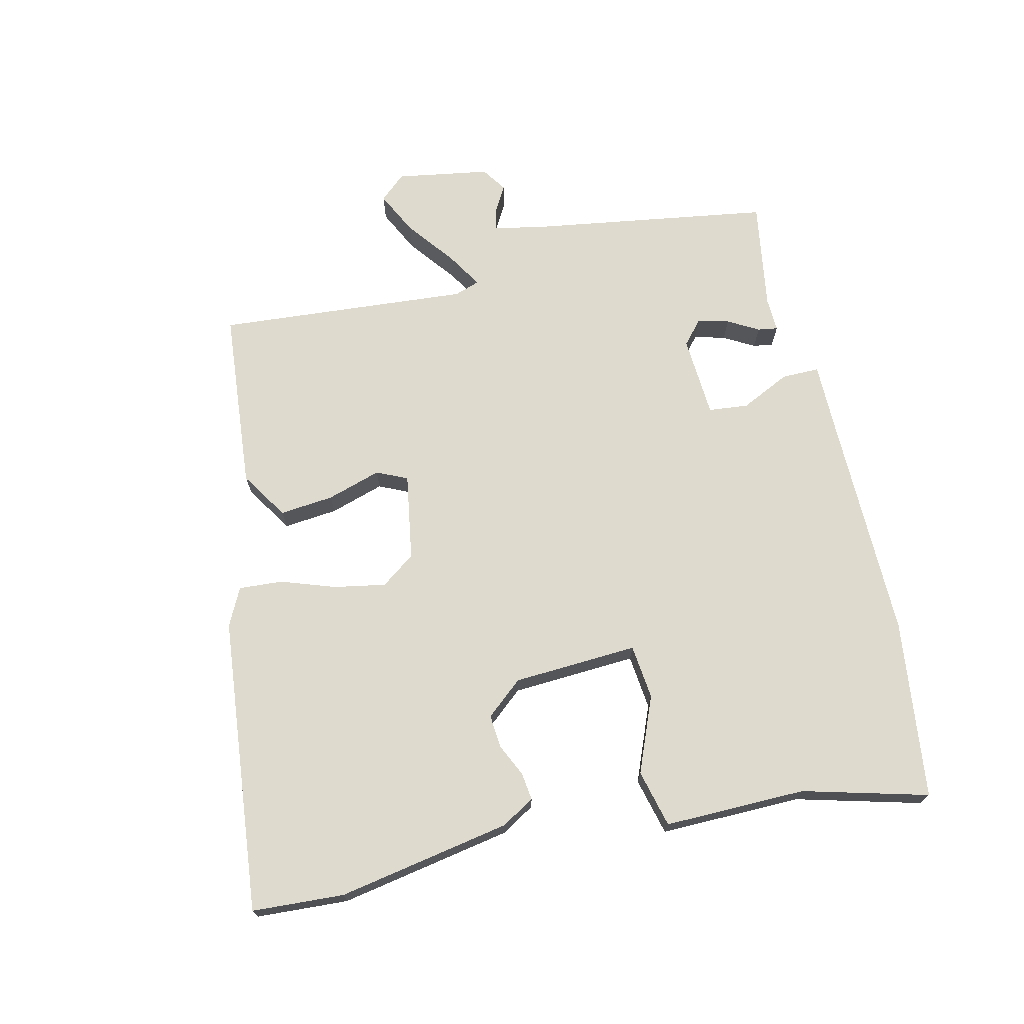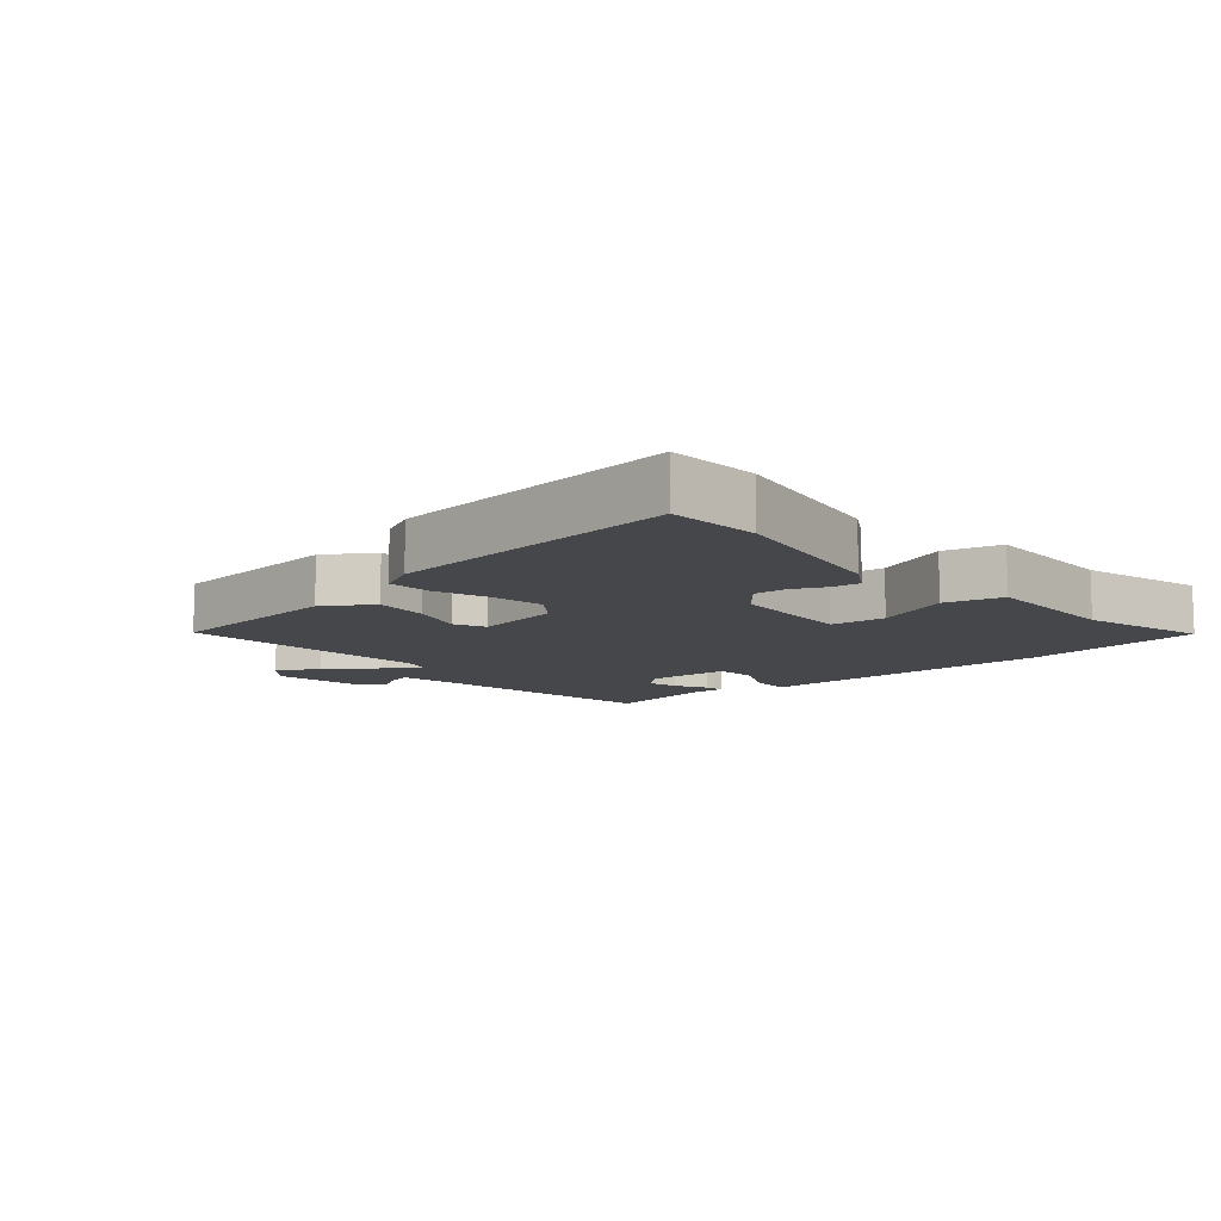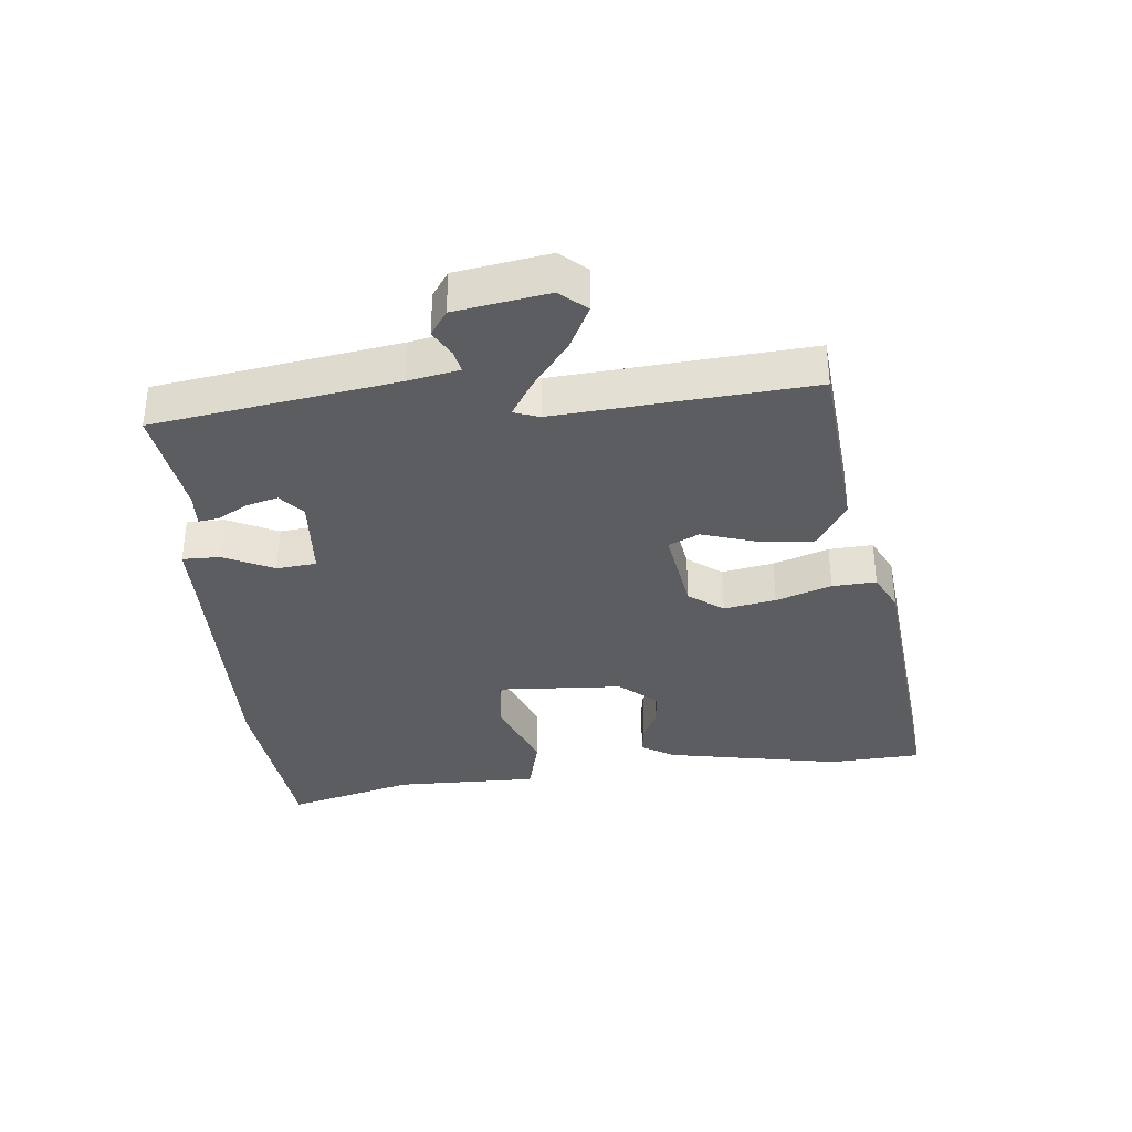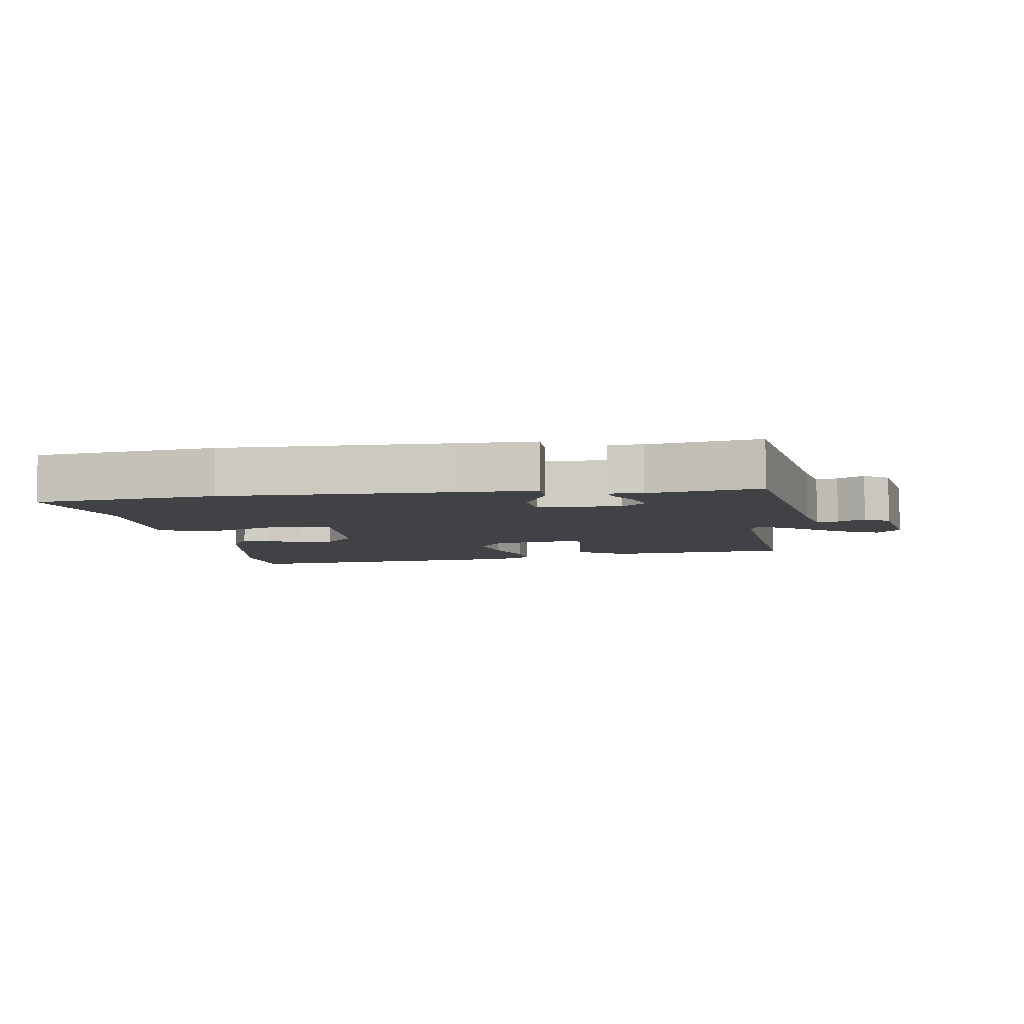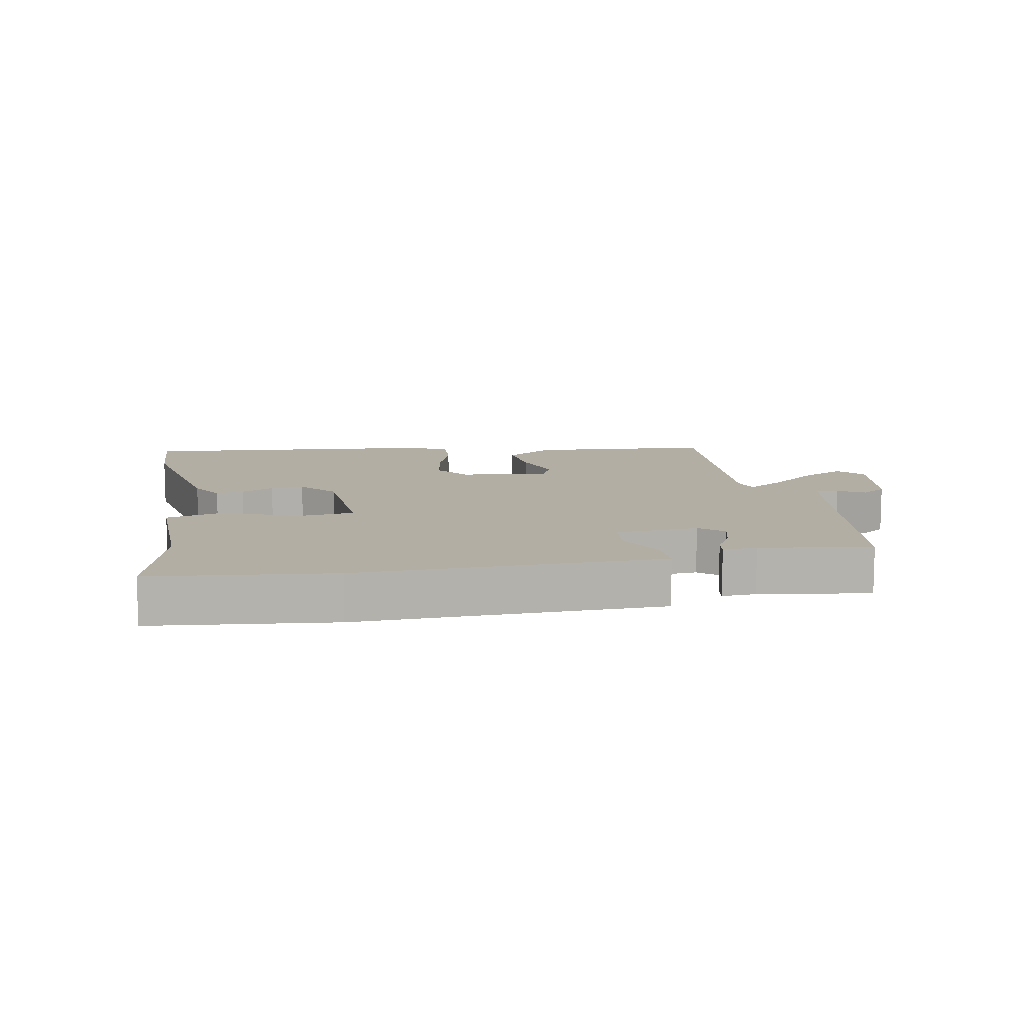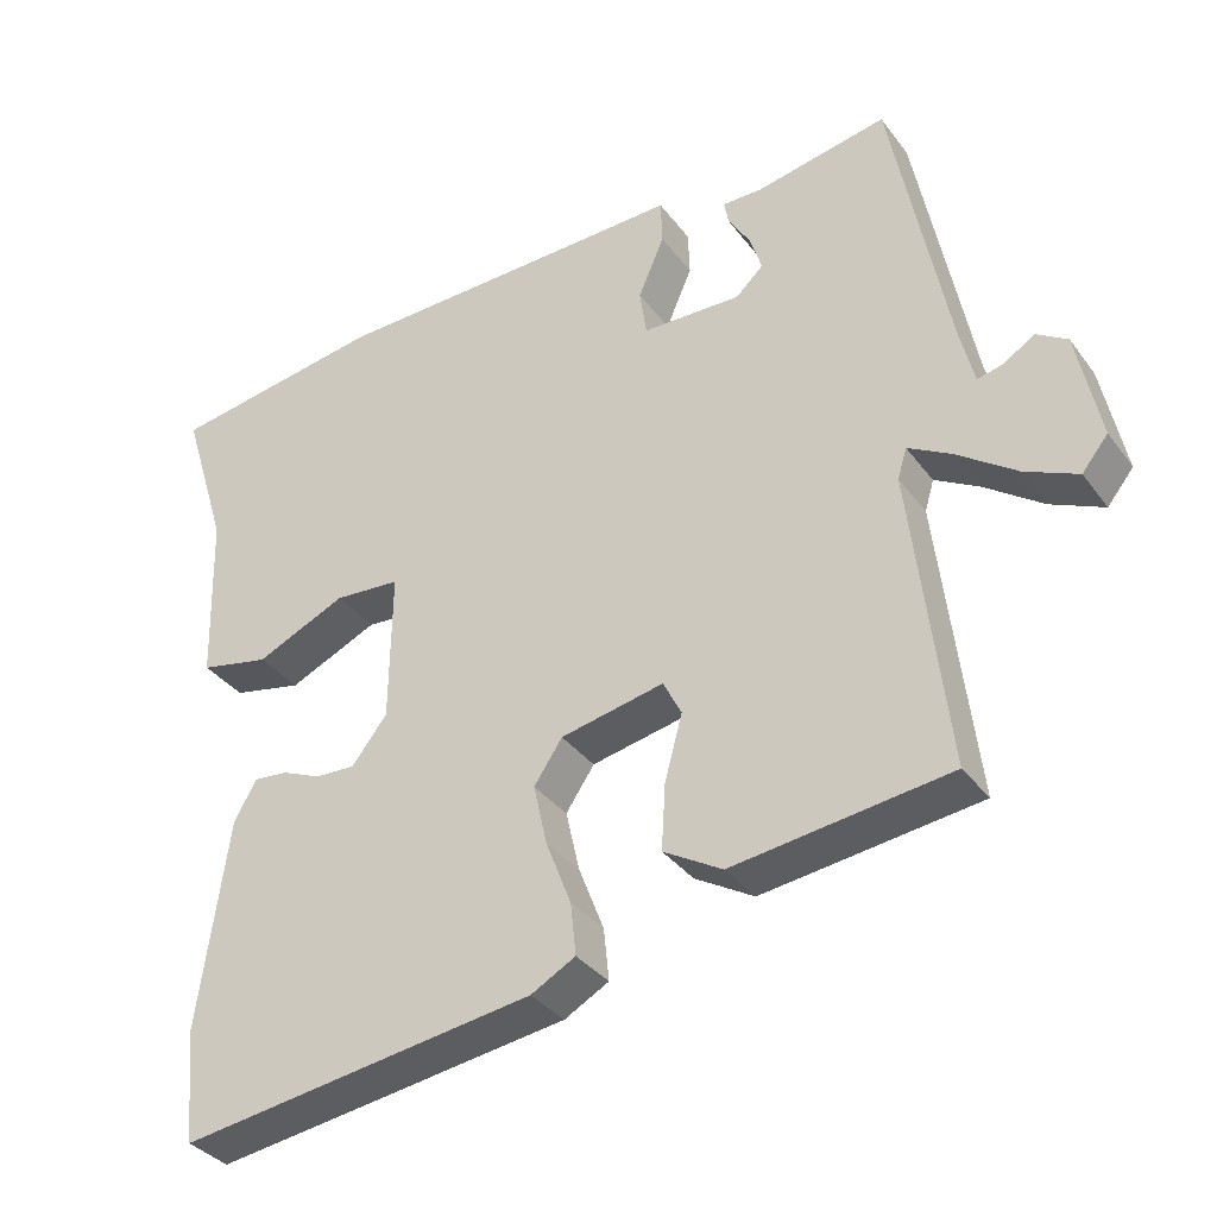
<metadata>
{"format":"obj","ext":"obj","renderer":"f3d","projection":"perspective","resolution":1024,"background":"white","views":[{"elev":71.1,"azim":-105.4,"up":"+Y"},{"elev":-10.3,"azim":-141.3,"up":"+Y"},{"elev":-35.7,"azim":93.3,"up":"+Y"},{"elev":-6.4,"azim":6.0,"up":"+Y"},{"elev":10.9,"azim":-13.3,"up":"+Y"},{"elev":-34.7,"azim":31.3,"up":"+Z"}]}
</metadata>
<code>
v -0.49 0.07 -0.603
v -0.504 0.07 -0.459
v -0.465 0.07 -0.185
v -0.436 0.07 -0.132
v -0.392 0.07 -0.136
v -0.34 0.07 -0.158
v -0.288 0.07 -0.16
v -0.242 0.07 -0.101
v -0.239 0.07 0.095
v -0.325 0.07 0.101
v -0.442 0.07 0.048
v -0.533 0.07 0.067
v -0.539 0.07 0.29
v -0.599 0.07 0.484
v -0.319 0.07 0.529
v 0.035 0.07 0.539
v 0.152 0.07 0.543
v 0.154 0.07 0.484
v 0.12 0.07 0.405
v 0.129 0.07 0.343
v 0.258 0.07 0.34
v 0.294 0.07 0.374
v 0.279 0.07 0.422
v 0.25 0.07 0.469
v 0.244 0.07 0.5
v 0.297 0.07 0.5
v 0.468 0.07 0.534
v 0.541 0.07 0.16
v 0.56 0.07 0.081
v 0.593 0.07 0.089
v 0.634 0.07 0.115
v 0.674 0.07 0.09
v 0.704 0.07 -0.055
v 0.67 0.07 -0.097
v 0.601 0.07 -0.066
v 0.524 0.07 -0.011
v 0.467 0.07 0.021
v 0.455 0.07 -0.019
v 0.502 0.07 -0.414
v 0.219 0.07 -0.451
v 0.142 0.07 -0.406
v 0.147 0.07 -0.321
v 0.17 0.07 -0.235
v 0.146 0.07 -0.188
v 0.011 0.07 -0.216
v -0.026 0.07 -0.271
v -0.008 0.07 -0.351
v 0.025 0.07 -0.436
v 0.032 0.07 -0.504
v -0.026 0.07 -0.536
v -0.49 0 -0.603
v -0.504 0 -0.459
v -0.465 0 -0.185
v -0.436 0 -0.132
v -0.392 0 -0.136
v -0.34 0 -0.158
v -0.288 0 -0.16
v -0.242 0 -0.101
v -0.239 0 0.095
v -0.325 0 0.101
v -0.442 0 0.048
v -0.533 0 0.067
v -0.539 0 0.29
v -0.599 0 0.484
v -0.319 0 0.529
v 0.035 0 0.539
v 0.152 0 0.543
v 0.154 0 0.484
v 0.12 0 0.405
v 0.129 0 0.343
v 0.258 0 0.34
v 0.294 0 0.374
v 0.279 0 0.422
v 0.25 0 0.469
v 0.244 0 0.5
v 0.297 0 0.5
v 0.468 0 0.534
v 0.541 0 0.16
v 0.56 0 0.081
v 0.593 0 0.089
v 0.634 0 0.115
v 0.674 0 0.09
v 0.704 0 -0.055
v 0.67 0 -0.097
v 0.601 0 -0.066
v 0.524 0 -0.011
v 0.467 0 0.021
v 0.455 0 -0.019
v 0.502 0 -0.414
v 0.219 0 -0.451
v 0.142 0 -0.406
v 0.147 0 -0.321
v 0.17 0 -0.235
v 0.146 0 -0.188
v 0.011 0 -0.216
v -0.026 0 -0.271
v -0.008 0 -0.351
v 0.025 0 -0.436
v 0.032 0 -0.504
v -0.026 0 -0.536
f 47 48 49 50
f 46 47 50 1
f 45 46 1 2
f 40 41 42 43
f 38 39 40 43
f 37 38 43 44
f 33 34 35 36
f 33 36 37
f 30 31 32 33
f 29 30 33 37
f 28 29 37
f 26 27 28 37
f 23 24 25 26
f 22 23 26 37
f 21 22 37 44
f 16 17 18 19
f 16 19 20
f 13 14 15 16
f 13 16 20
f 10 11 12 13
f 9 10 13 20
f 8 9 20 21
f 3 4 5 6
f 45 2 3 6
f 45 6 7
f 21 44 45
f 7 8 21 45
f 100 99 98 97
f 51 100 97 96
f 52 51 96 95
f 93 92 91 90
f 93 90 89 88
f 94 93 88 87
f 86 85 84 83
f 87 86 83
f 83 82 81 80
f 87 83 80 79
f 87 79 78
f 87 78 77 76
f 76 75 74 73
f 87 76 73 72
f 94 87 72 71
f 69 68 67 66
f 70 69 66
f 66 65 64 63
f 70 66 63
f 63 62 61 60
f 70 63 60 59
f 71 70 59 58
f 56 55 54 53
f 56 53 52 95
f 57 56 95
f 95 94 71
f 95 71 58 57
f 1 51 52 2
f 2 52 53 3
f 3 53 54 4
f 4 54 55 5
f 5 55 56 6
f 6 56 57 7
f 7 57 58 8
f 8 58 59 9
f 9 59 60 10
f 10 60 61 11
f 11 61 62 12
f 12 62 63 13
f 13 63 64 14
f 14 64 65 15
f 15 65 66 16
f 16 66 67 17
f 17 67 68 18
f 18 68 69 19
f 19 69 70 20
f 20 70 71 21
f 21 71 72 22
f 22 72 73 23
f 23 73 74 24
f 24 74 75 25
f 25 75 76 26
f 26 76 77 27
f 27 77 78 28
f 28 78 79 29
f 29 79 80 30
f 30 80 81 31
f 31 81 82 32
f 32 82 83 33
f 33 83 84 34
f 34 84 85 35
f 35 85 86 36
f 36 86 87 37
f 37 87 88 38
f 38 88 89 39
f 39 89 90 40
f 40 90 91 41
f 41 91 92 42
f 42 92 93 43
f 43 93 94 44
f 44 94 95 45
f 45 95 96 46
f 46 96 97 47
f 47 97 98 48
f 48 98 99 49
f 49 99 100 50
f 50 100 51 1

</code>
